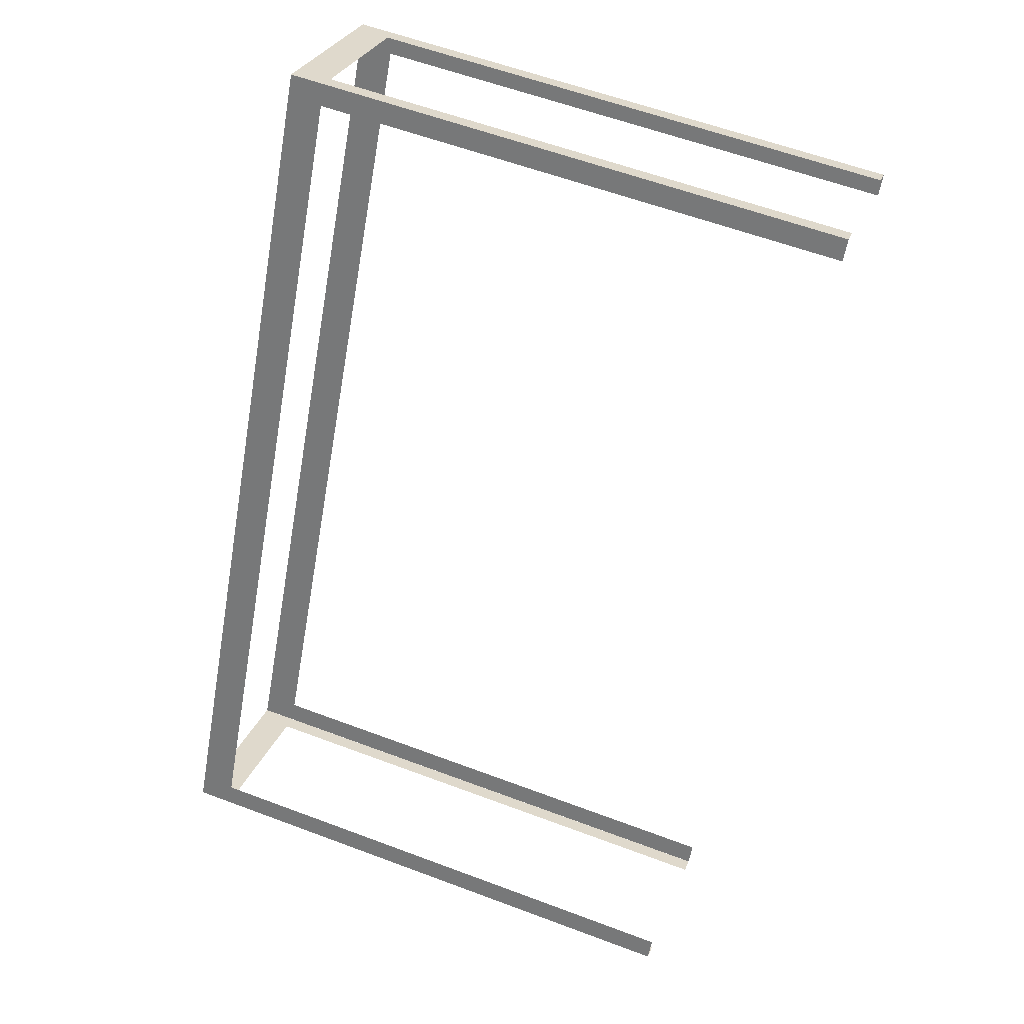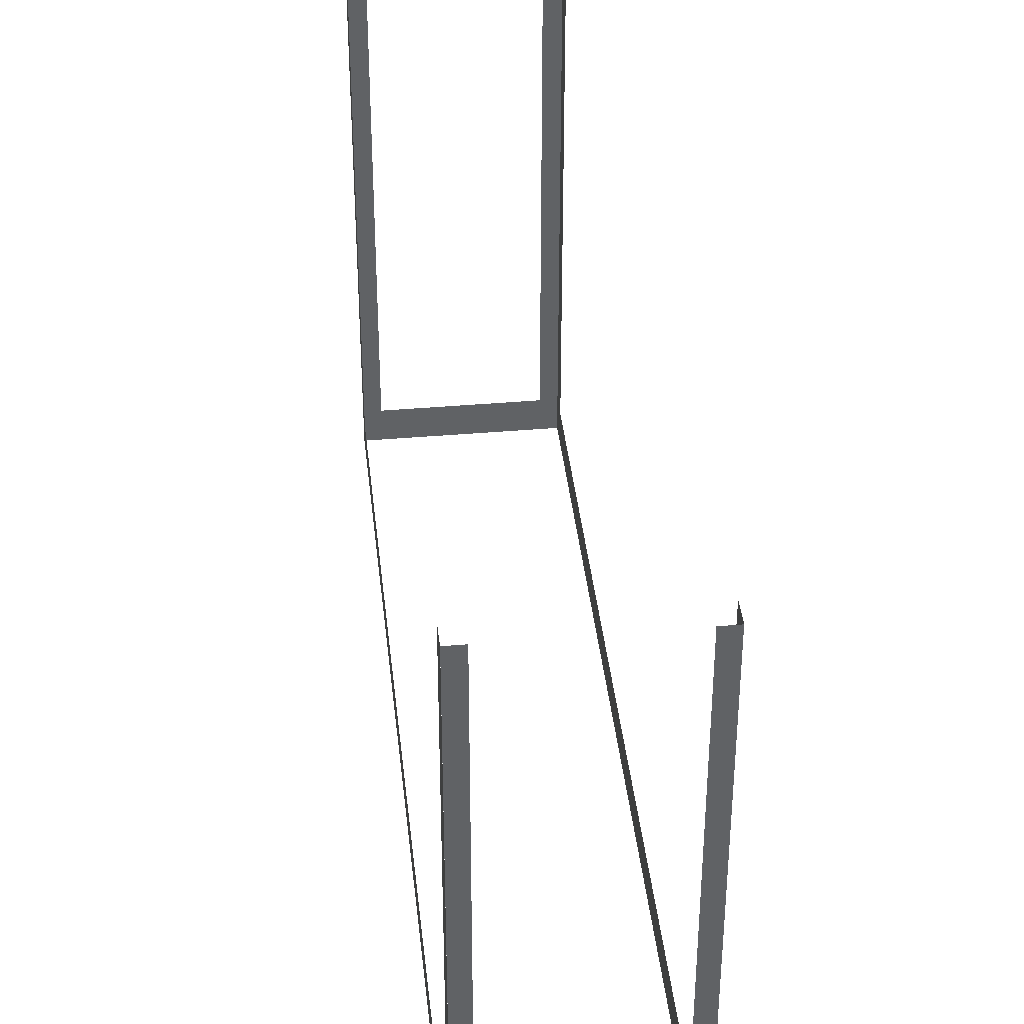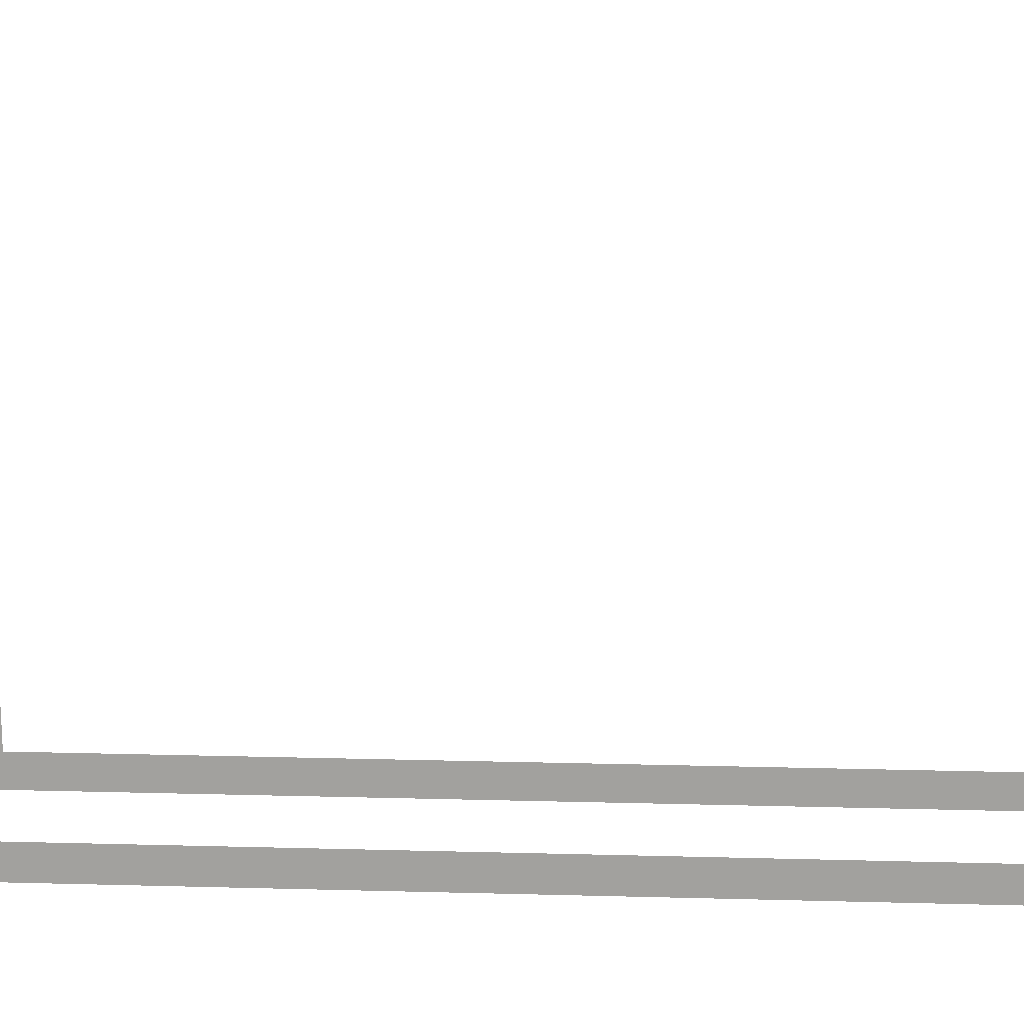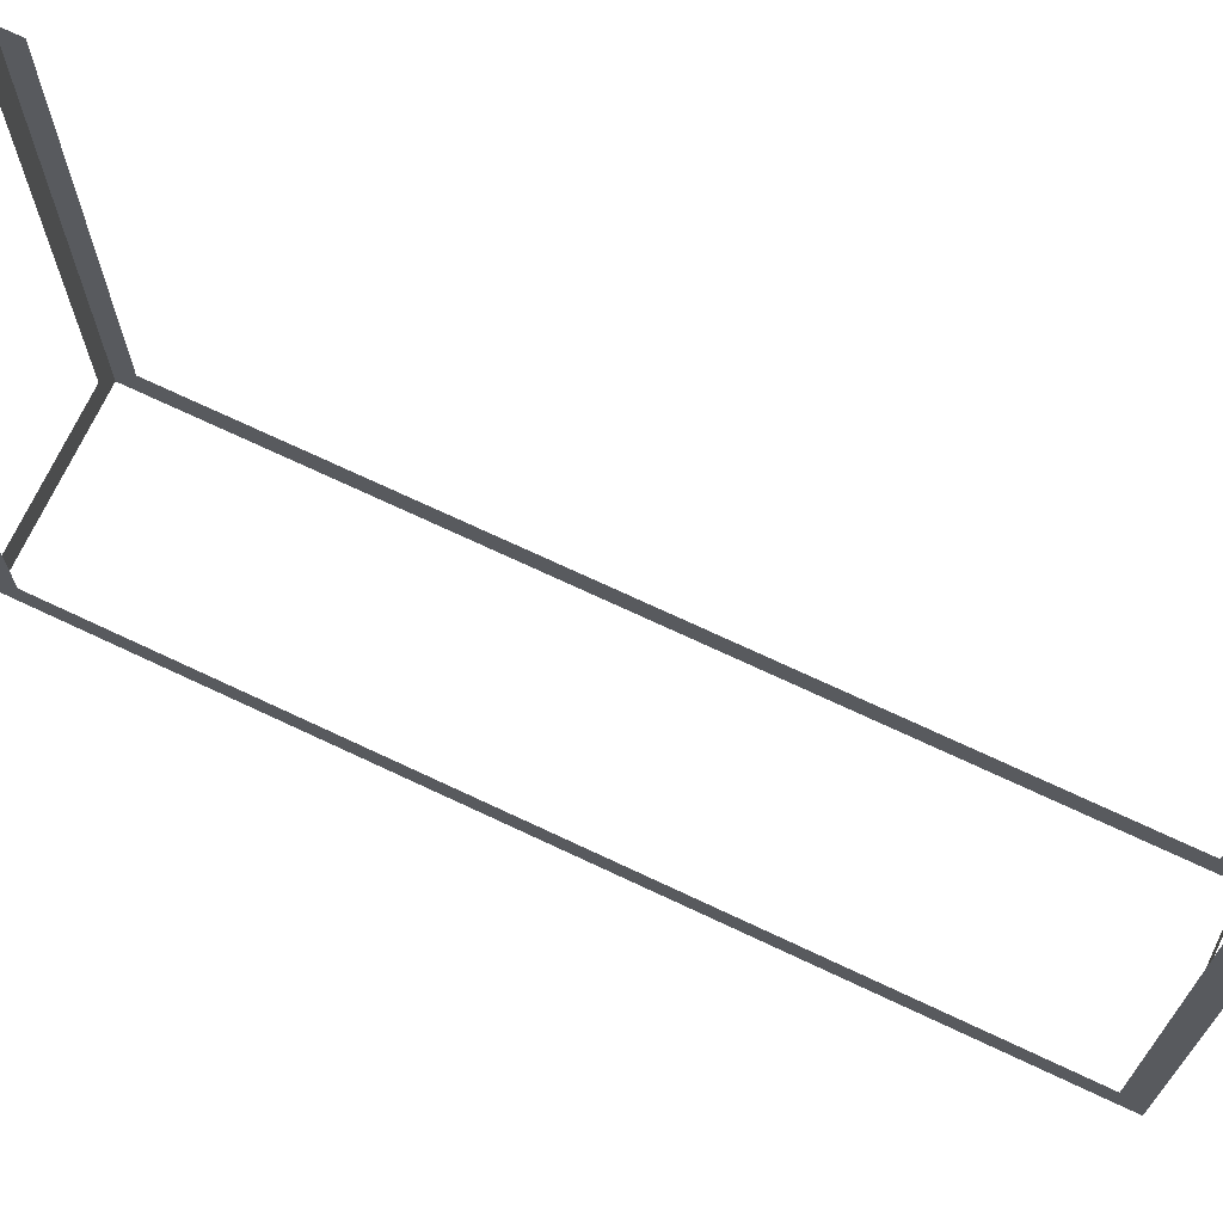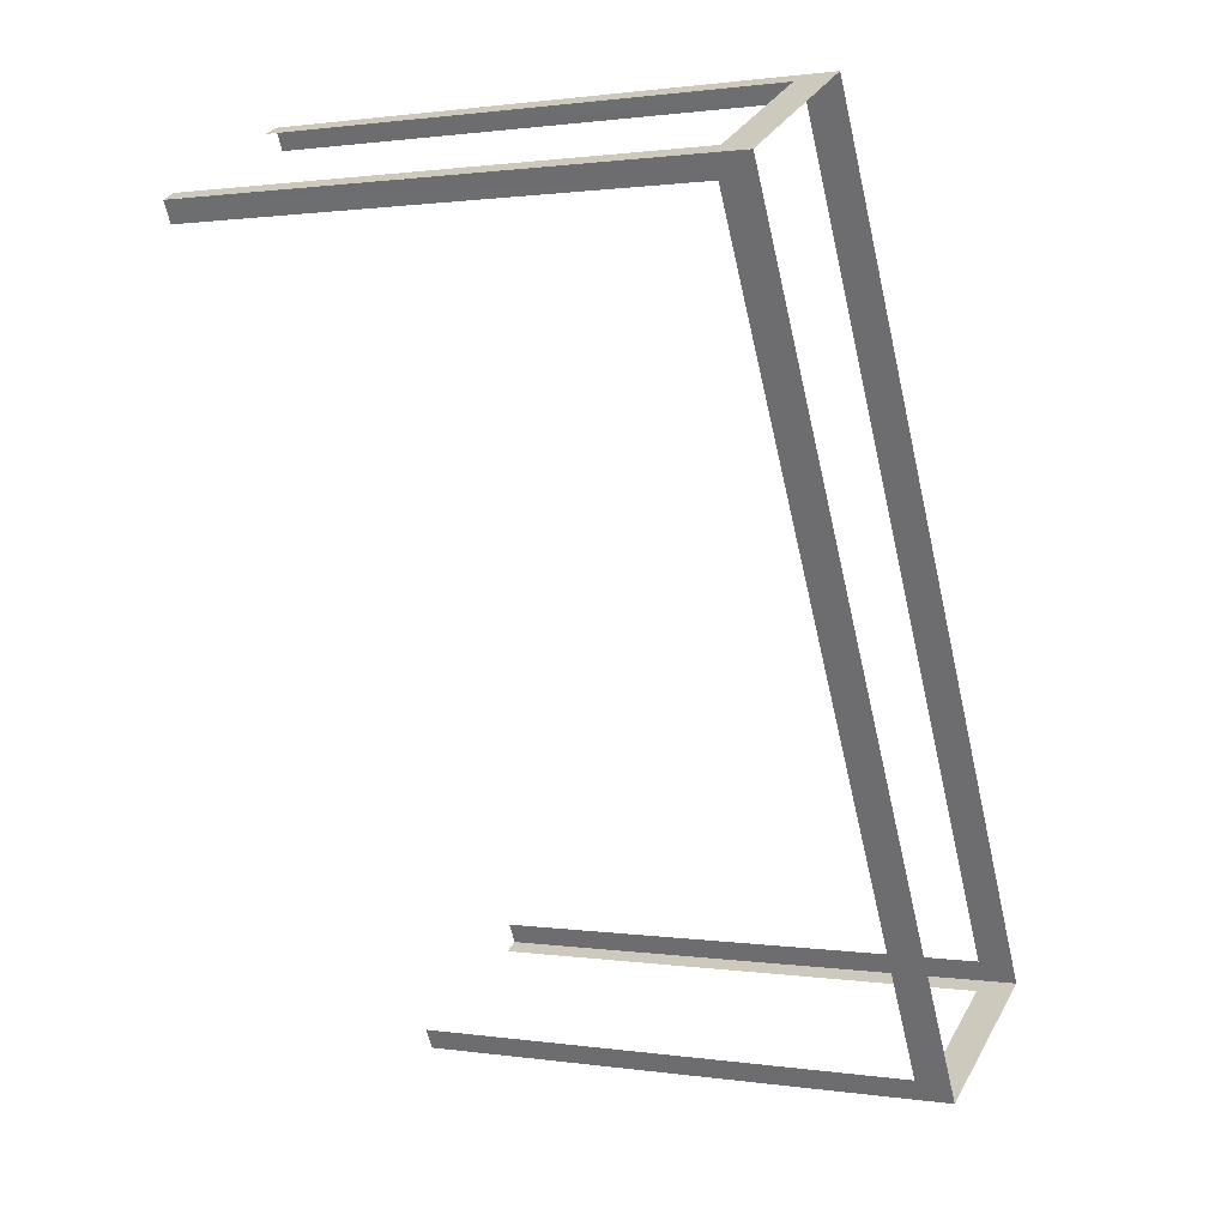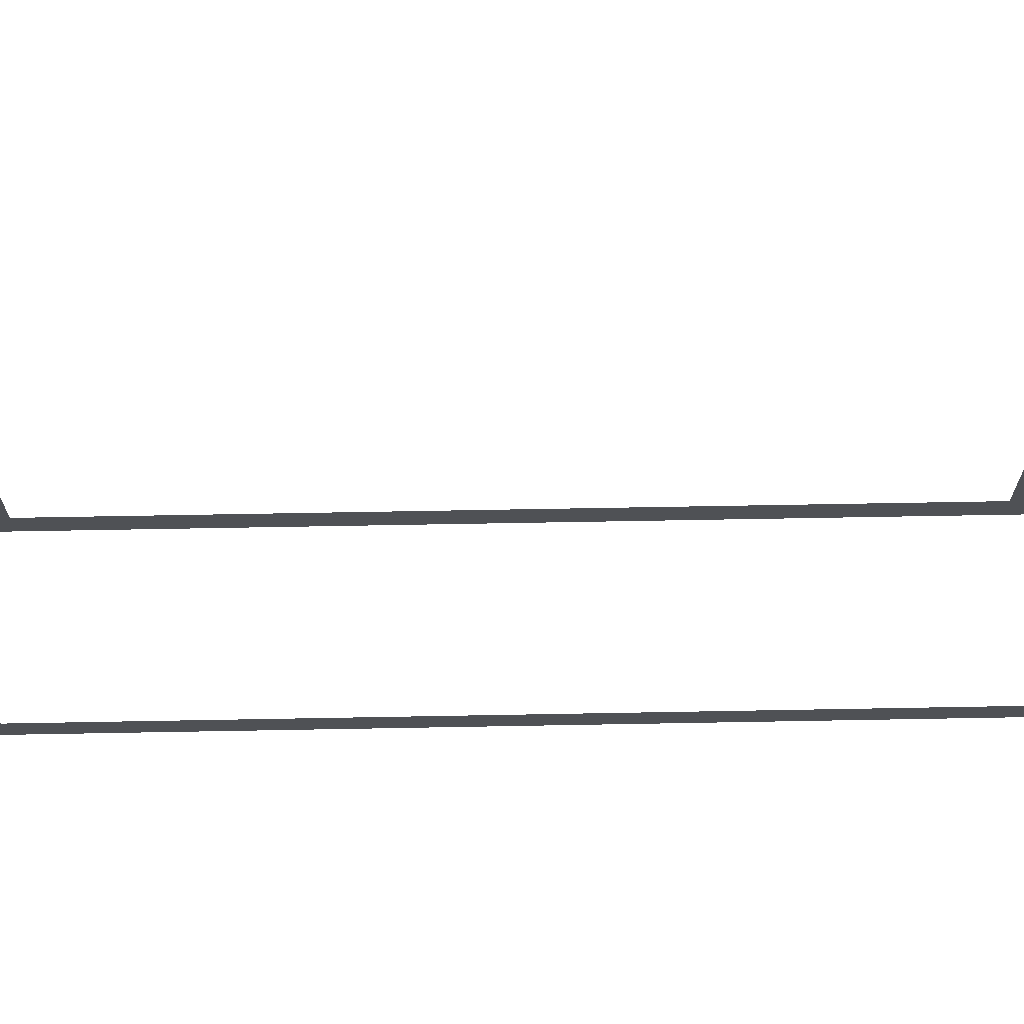
<metadata>
{"format":"obj","ext":"obj","renderer":"f3d","projection":"perspective","resolution":1024,"background":"white","views":[{"elev":58.3,"azim":-68.7,"up":"+Y"},{"elev":39.9,"azim":146.0,"up":"+Z"},{"elev":17.5,"azim":-114.8,"up":"+Z"},{"elev":71.3,"azim":87.4,"up":"+Z"},{"elev":1.1,"azim":118.7,"up":"+Y"},{"elev":70.0,"azim":61.1,"up":"+Z"}]}
</metadata>
<code>
o geometryt000010000010000110010110000110000110100000110000st4
v 928.3 -136.5 425.3
v 928 -137.2 443
v 928.3 -136.5 443
v 942.2 -110.4 424.2
v 941.8 -111 425.3
v 928 -137.2 424.2
v 941.8 -111 443
v 942.2 -110.4 443
v 932.9 -139.8 425.3
v 933.4 -140.1 443
v 932.9 -139.8 443
v 928 -137.2 424.2
v 928.5 -137.5 425.3
v 933.4 -140.1 424.2
v 928.5 -137.5 443
v 928 -137.2 443
v 947.3 -113.9 425.3
v 947.6 -113.2 443
v 947.3 -113.9 443
v 933.8 -139.4 425.3
v 946.5 -115.4 424.2
v 947.6 -113.2 424.2
v 933.8 -139.4 443
v 933.4 -140.1 443
v 933.4 -140.1 424.2
v 942.7 -110.6 425.3
v 942.2 -110.4 443
v 942.7 -110.6 443
v 947.1 -113 425.3
v 942.2 -110.4 424.2
v 947.1 -113 443
v 947.6 -113.2 443
v 947.6 -113.2 424.2
f 1 2 3
f 4 1 5
f 4 6 1
f 2 1 6
f 7 8 5
f 8 4 5
f 9 10 11
f 12 9 13
f 12 14 9
f 10 9 14
f 15 16 13
f 16 12 13
f 17 18 19
f 17 20 21
f 21 22 17
f 18 17 22
f 23 24 20
f 24 25 20
f 25 21 20
f 26 27 28
f 29 30 26
f 27 26 30
f 31 32 29
f 32 33 29
f 33 30 29

</code>
